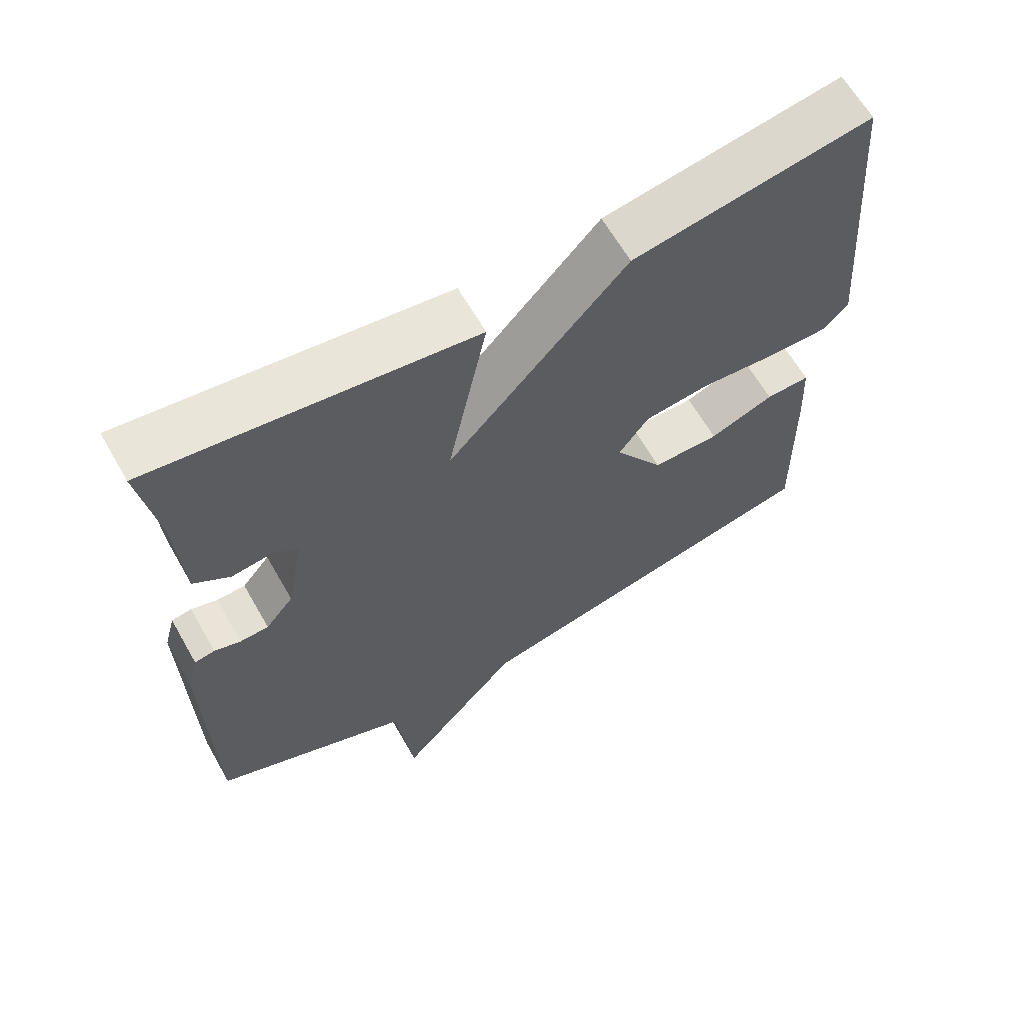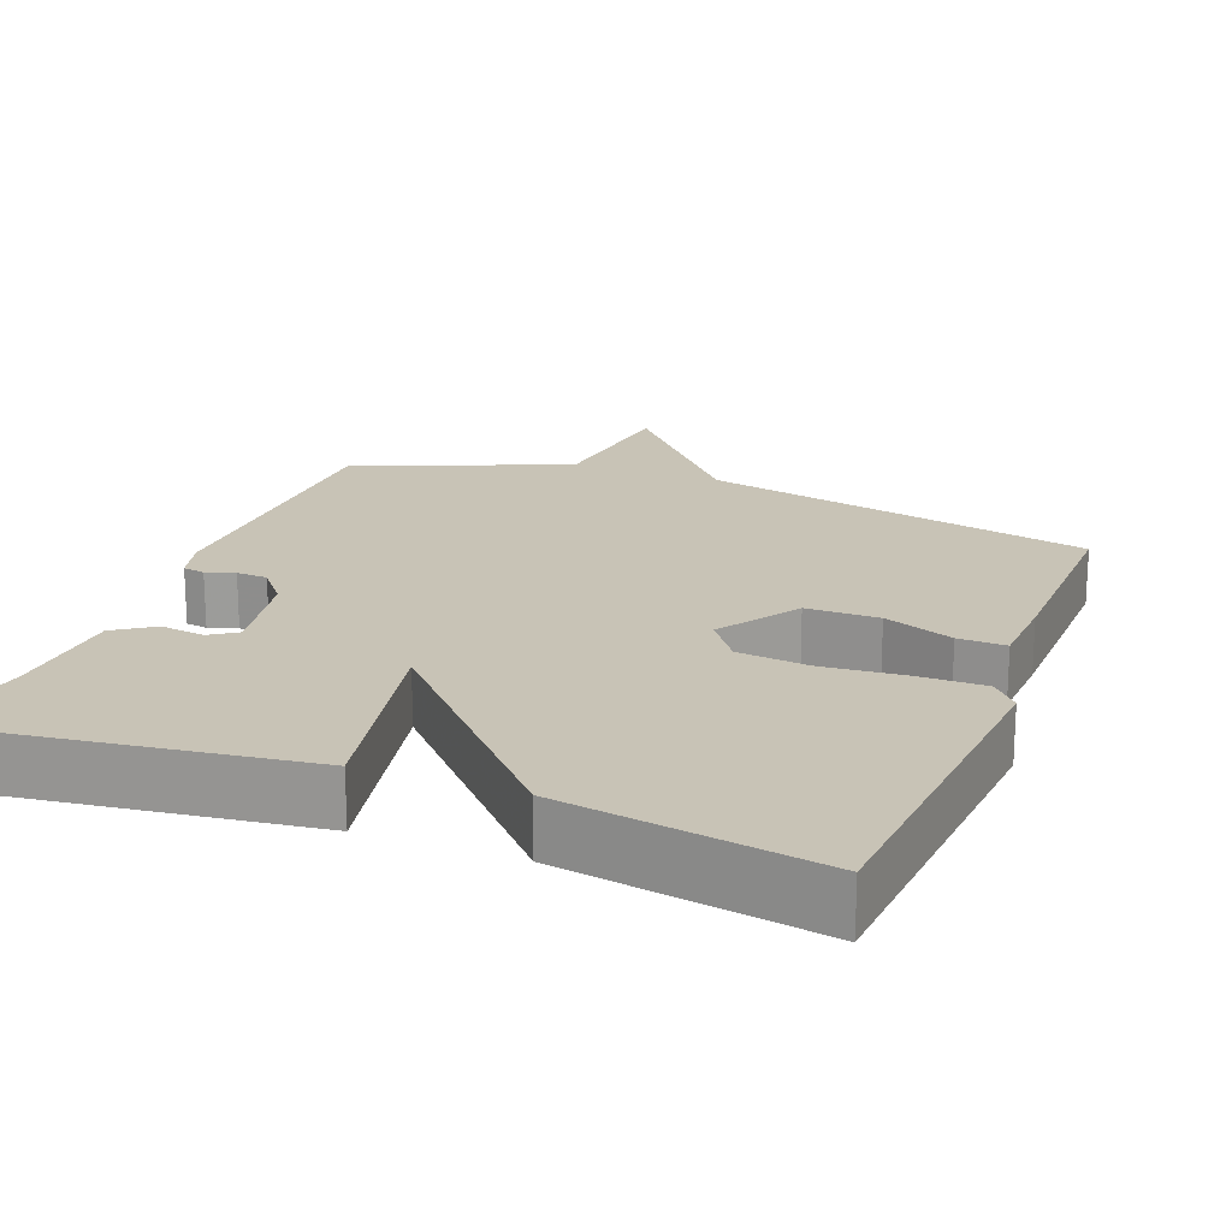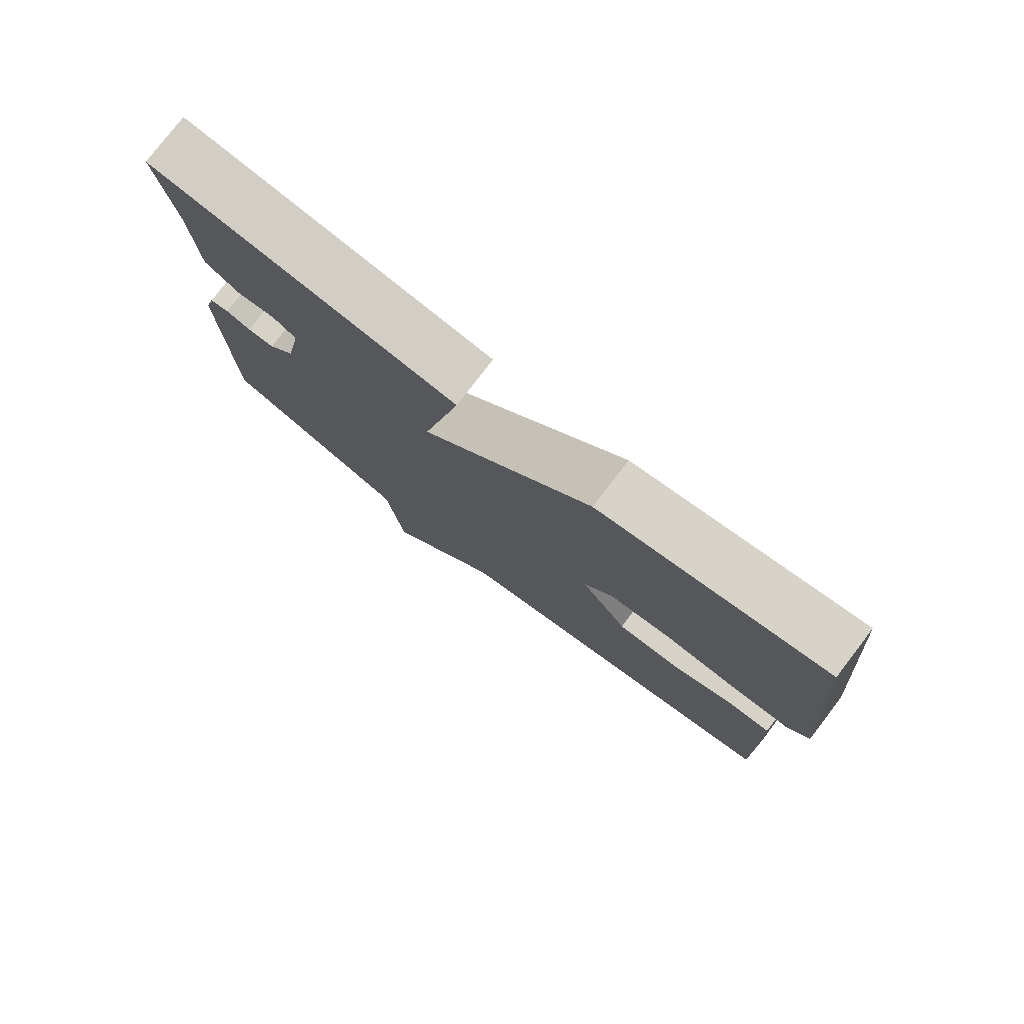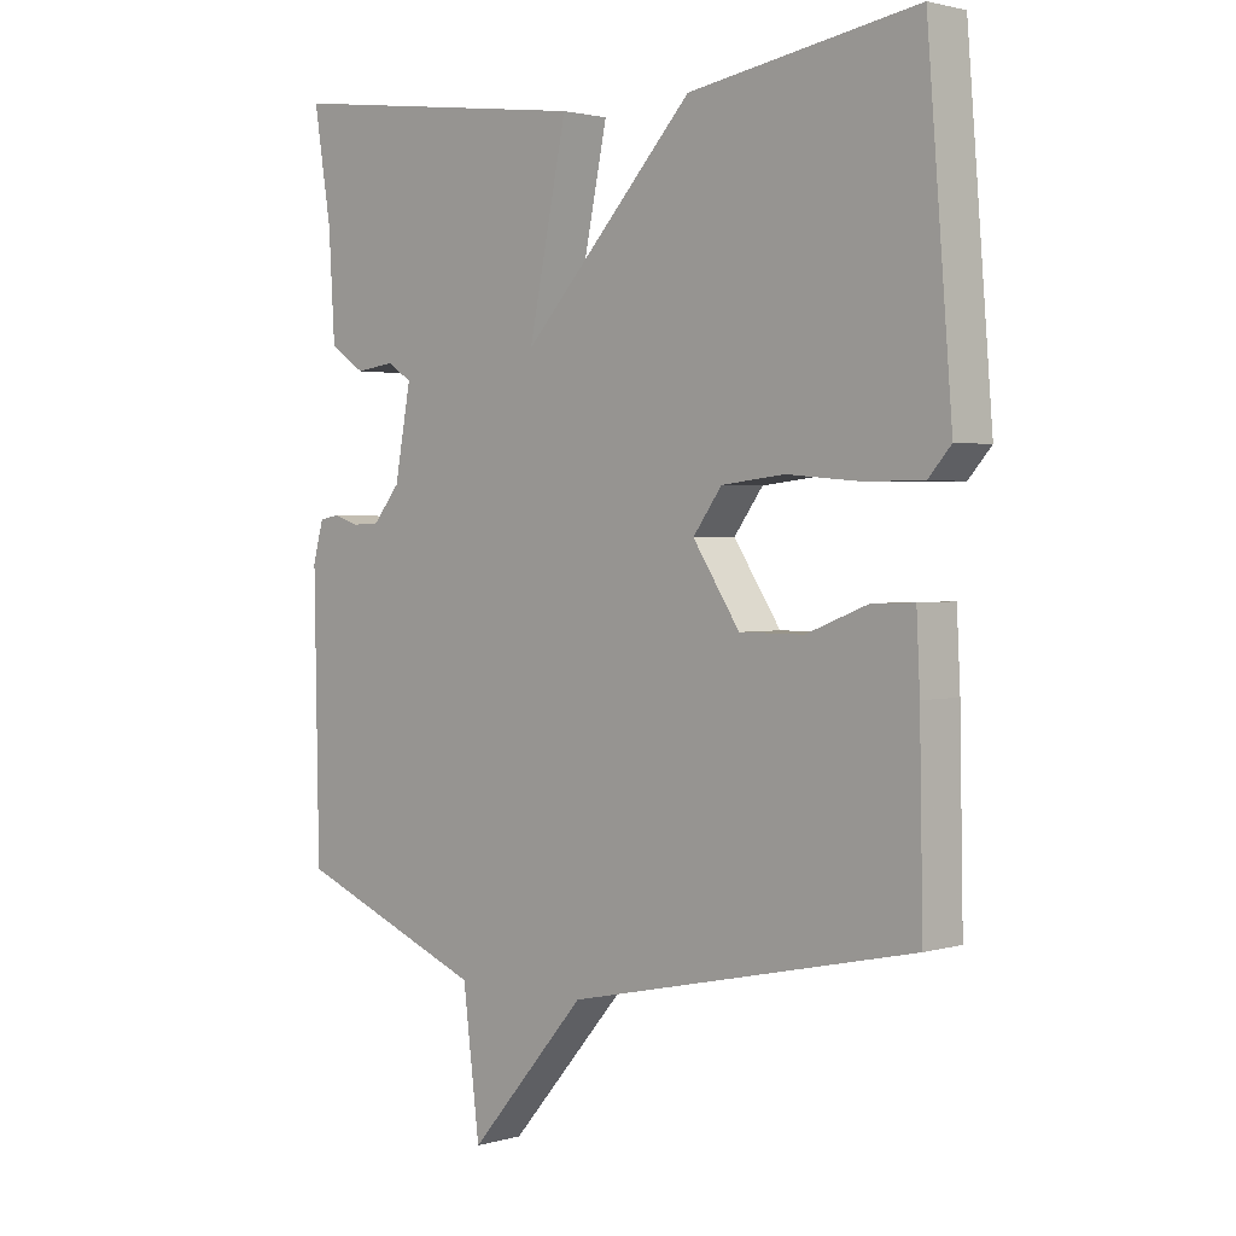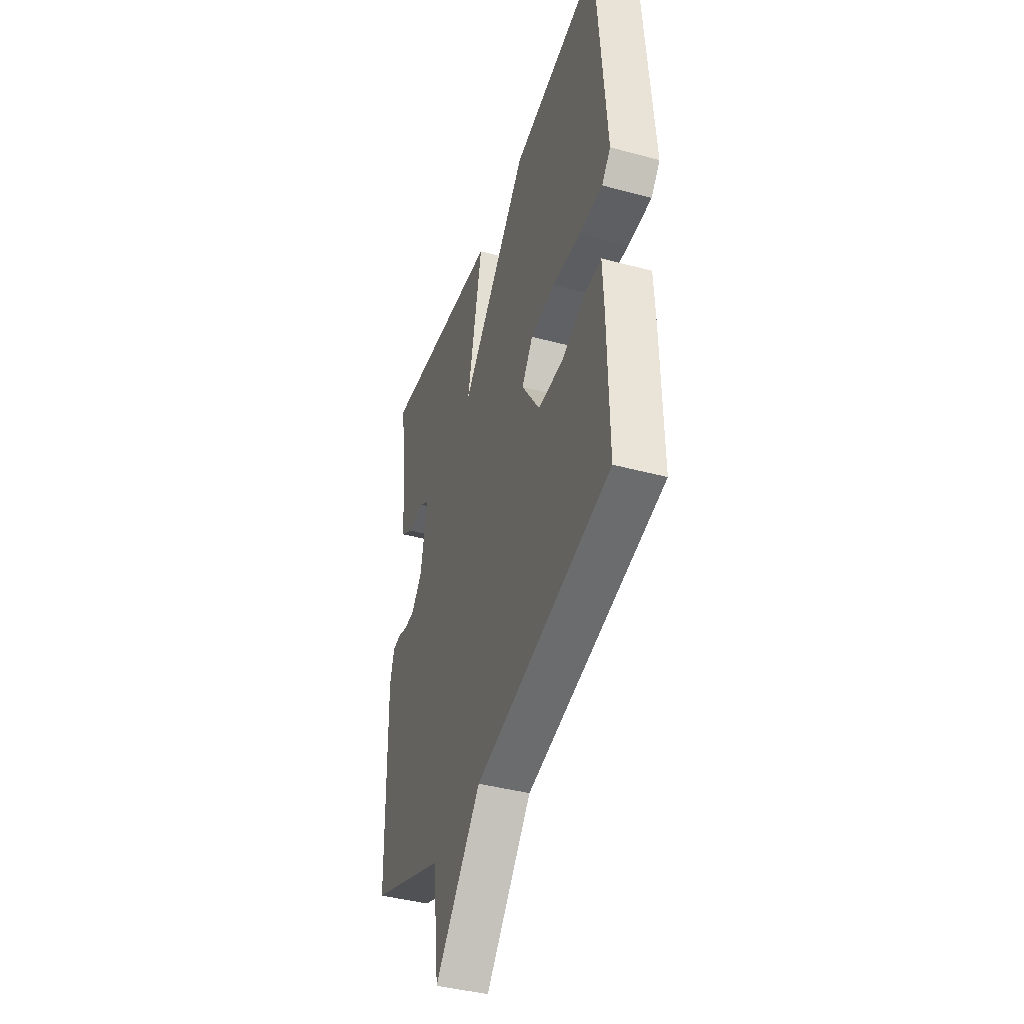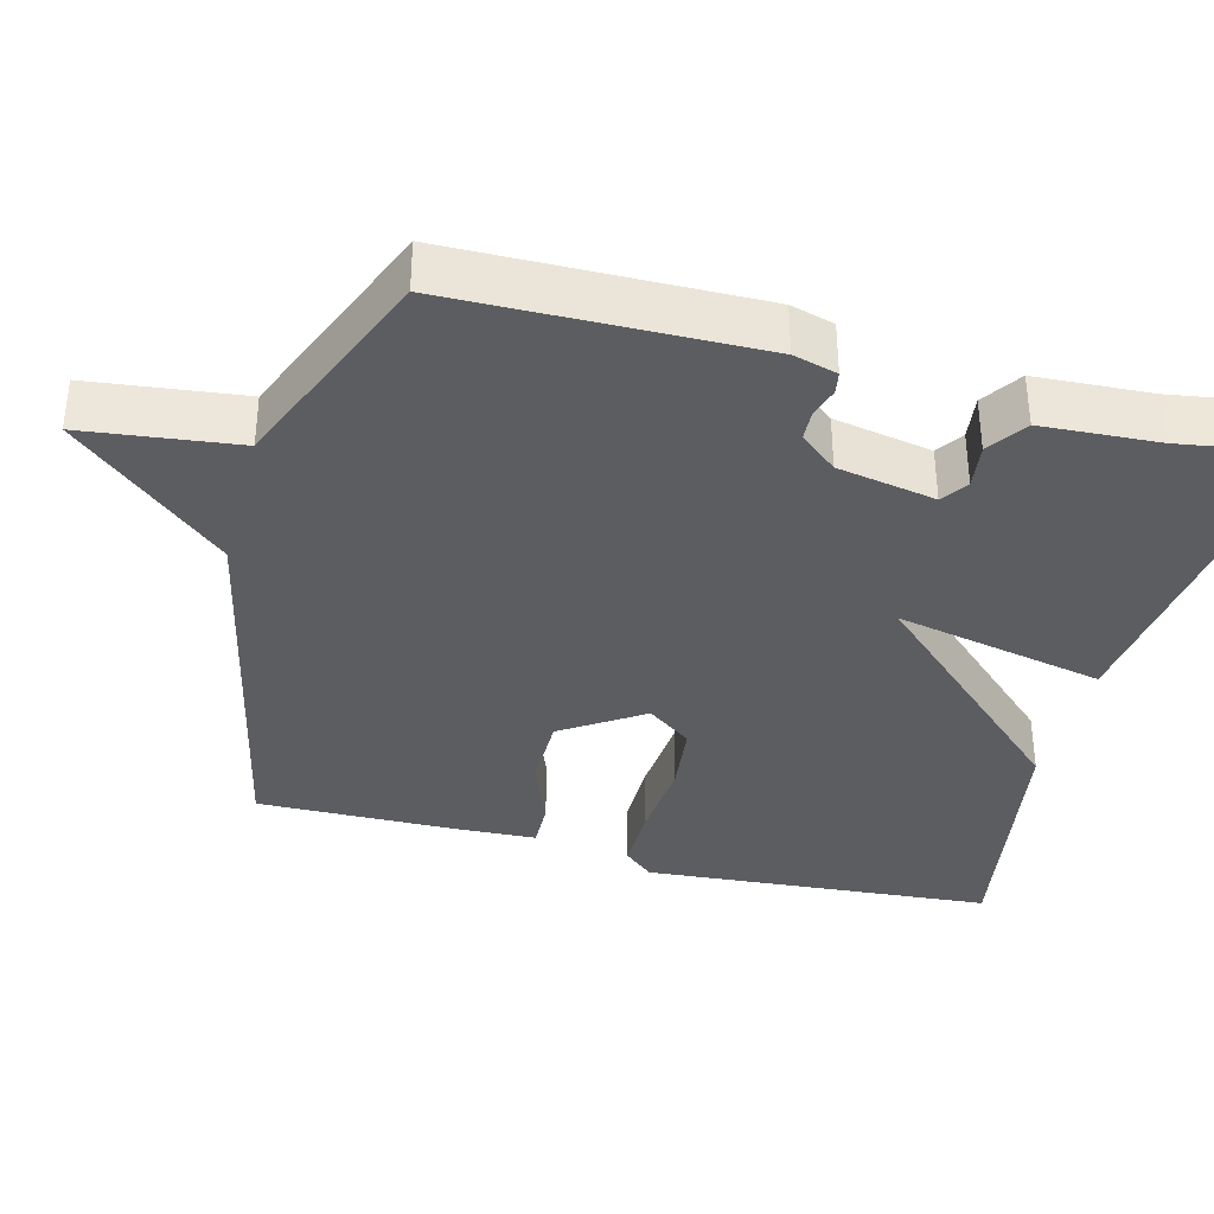
<metadata>
{"format":"obj","ext":"obj","renderer":"f3d","projection":"perspective","resolution":1024,"background":"white","views":[{"elev":63.8,"azim":-29.7,"up":"+Z"},{"elev":19.5,"azim":21.0,"up":"+Y"},{"elev":78.5,"azim":37.5,"up":"+Z"},{"elev":2.0,"azim":44.3,"up":"+Z"},{"elev":-41.4,"azim":71.8,"up":"+Z"},{"elev":-36.3,"azim":-104.8,"up":"+Y"}]}
</metadata>
<code>
v -0.5 0.07 -0.5
v -0.507 0.07 -0.099
v -0.491 0.07 -0.041
v -0.462 0.07 -0.036
v -0.424 0.07 -0.048
v -0.383 0.07 -0.046
v -0.343 0.07 0.003
v -0.319 0.07 0.133
v -0.354 0.07 0.157
v -0.413 0.07 0.149
v -0.465 0.07 0.184
v -0.474 0.07 0.338
v -0.5 0.07 0.5
v -0.04 0.07 0.442
v -0.097 0.07 0.165
v 0.16 0.07 0.442
v 0.5 0.07 0.5
v 0.537 0.07 0.038
v 0.503 0.07 -0.001
v 0.414 0.07 -0.001
v 0.306 0.07 0.008
v 0.212 0.07 -0.003
v 0.169 0.07 -0.062
v 0.239 0.07 -0.168
v 0.335 0.07 -0.168
v 0.427 0.07 -0.132
v 0.49 0.07 -0.13
v 0.495 0.07 -0.233
v 0.5 0.07 -0.5
v -0.018 0.07 -0.614
v -0.193 0.07 -0.817
v -0.218 0.07 -0.614
v -0.5 0 -0.5
v -0.507 0 -0.099
v -0.491 0 -0.041
v -0.462 0 -0.036
v -0.424 0 -0.048
v -0.383 0 -0.046
v -0.343 0 0.003
v -0.319 0 0.133
v -0.354 0 0.157
v -0.413 0 0.149
v -0.465 0 0.184
v -0.474 0 0.338
v -0.5 0 0.5
v -0.04 0 0.442
v -0.097 0 0.165
v 0.16 0 0.442
v 0.5 0 0.5
v 0.537 0 0.038
v 0.503 0 -0.001
v 0.414 0 -0.001
v 0.306 0 0.008
v 0.212 0 -0.003
v 0.169 0 -0.062
v 0.239 0 -0.168
v 0.335 0 -0.168
v 0.427 0 -0.132
v 0.49 0 -0.13
v 0.495 0 -0.233
v 0.5 0 -0.5
v -0.018 0 -0.614
v -0.193 0 -0.817
v -0.218 0 -0.614
f 30 31 32
f 30 32 1
f 29 30 1
f 28 29 1
f 27 28 1
f 26 27 1
f 25 26 1
f 24 25 1
f 23 24 1 2
f 22 23 2
f 19 20 21
f 18 19 21
f 17 18 21
f 16 17 21
f 15 16 21
f 15 21 22
f 12 13 14 15
f 9 10 11 12
f 12 15 22
f 9 12 22
f 8 9 22
f 2 3 4 5
f 2 5 6
f 22 2 6
f 7 8 22
f 6 7 22
f 64 63 62
f 33 64 62
f 33 62 61
f 33 61 60
f 33 60 59
f 33 59 58
f 33 58 57
f 33 57 56
f 34 33 56 55
f 34 55 54
f 53 52 51
f 53 51 50
f 53 50 49
f 53 49 48
f 53 48 47
f 54 53 47
f 47 46 45 44
f 44 43 42 41
f 54 47 44
f 54 44 41
f 54 41 40
f 37 36 35 34
f 38 37 34
f 38 34 54
f 54 40 39
f 54 39 38
f 1 33 34 2
f 2 34 35 3
f 3 35 36 4
f 4 36 37 5
f 5 37 38 6
f 6 38 39 7
f 7 39 40 8
f 8 40 41 9
f 9 41 42 10
f 10 42 43 11
f 11 43 44 12
f 12 44 45 13
f 13 45 46 14
f 14 46 47 15
f 15 47 48 16
f 16 48 49 17
f 17 49 50 18
f 18 50 51 19
f 19 51 52 20
f 20 52 53 21
f 21 53 54 22
f 22 54 55 23
f 23 55 56 24
f 24 56 57 25
f 25 57 58 26
f 26 58 59 27
f 27 59 60 28
f 28 60 61 29
f 29 61 62 30
f 30 62 63 31
f 31 63 64 32
f 32 64 33 1

</code>
